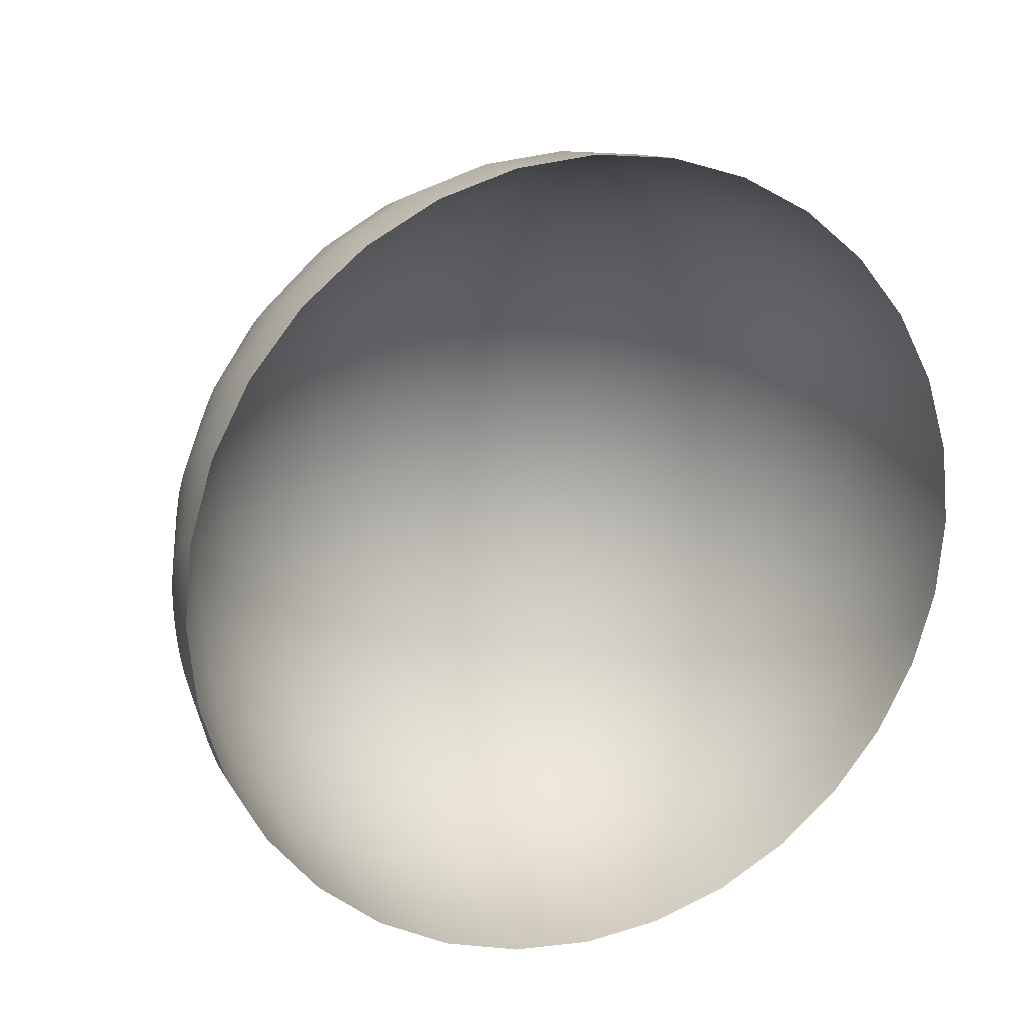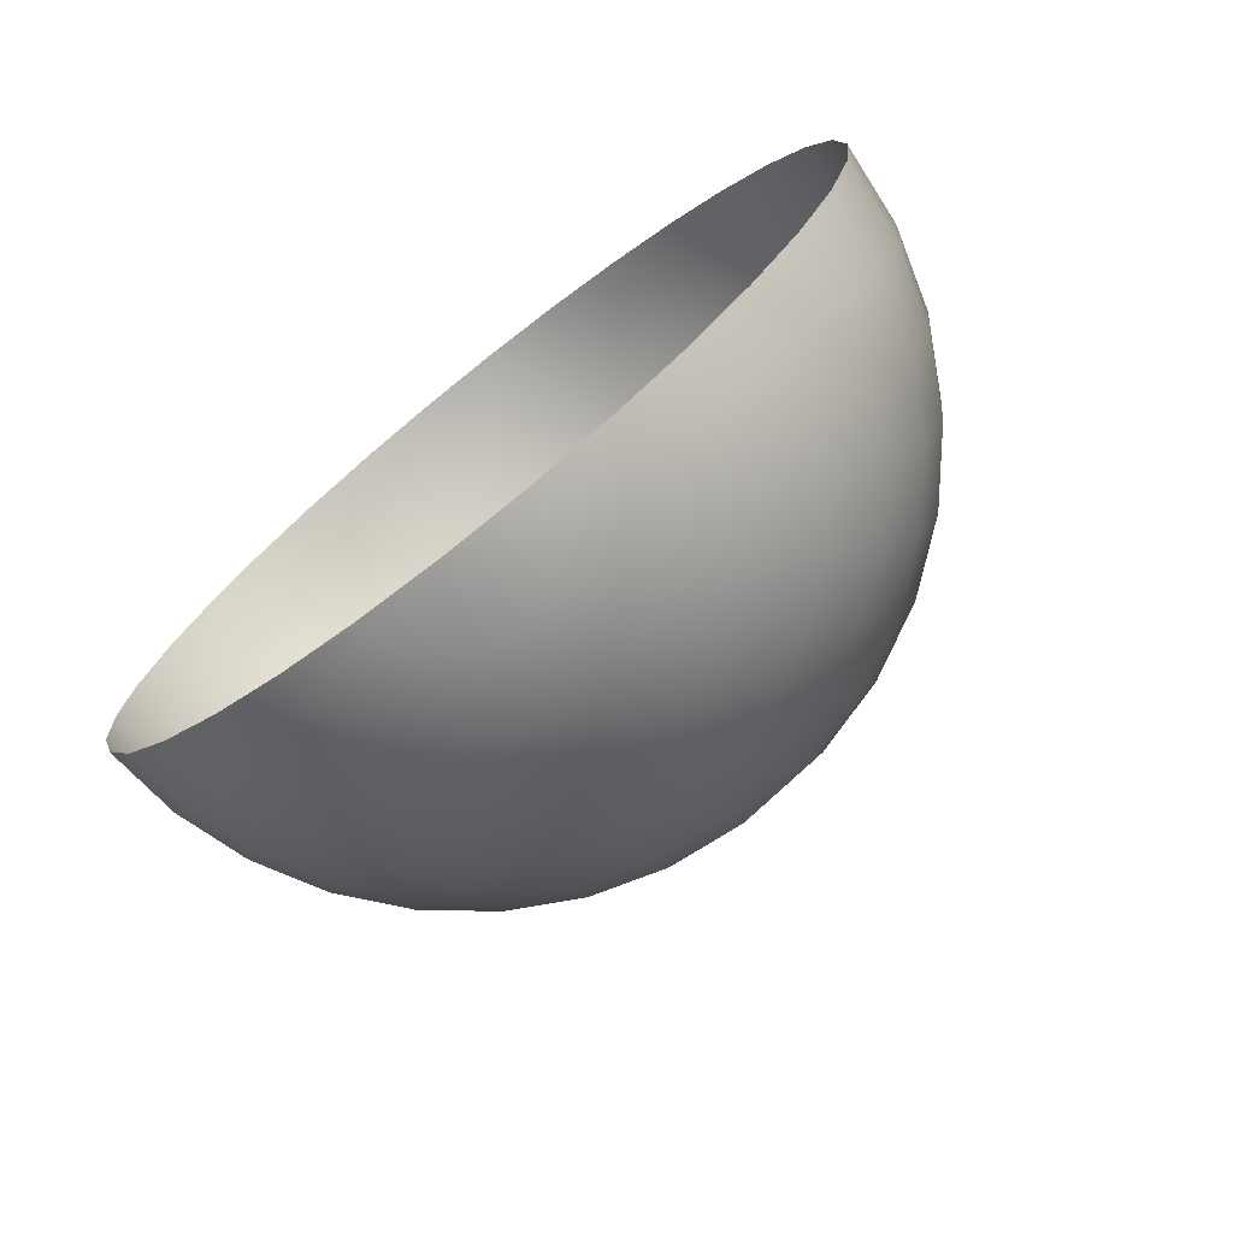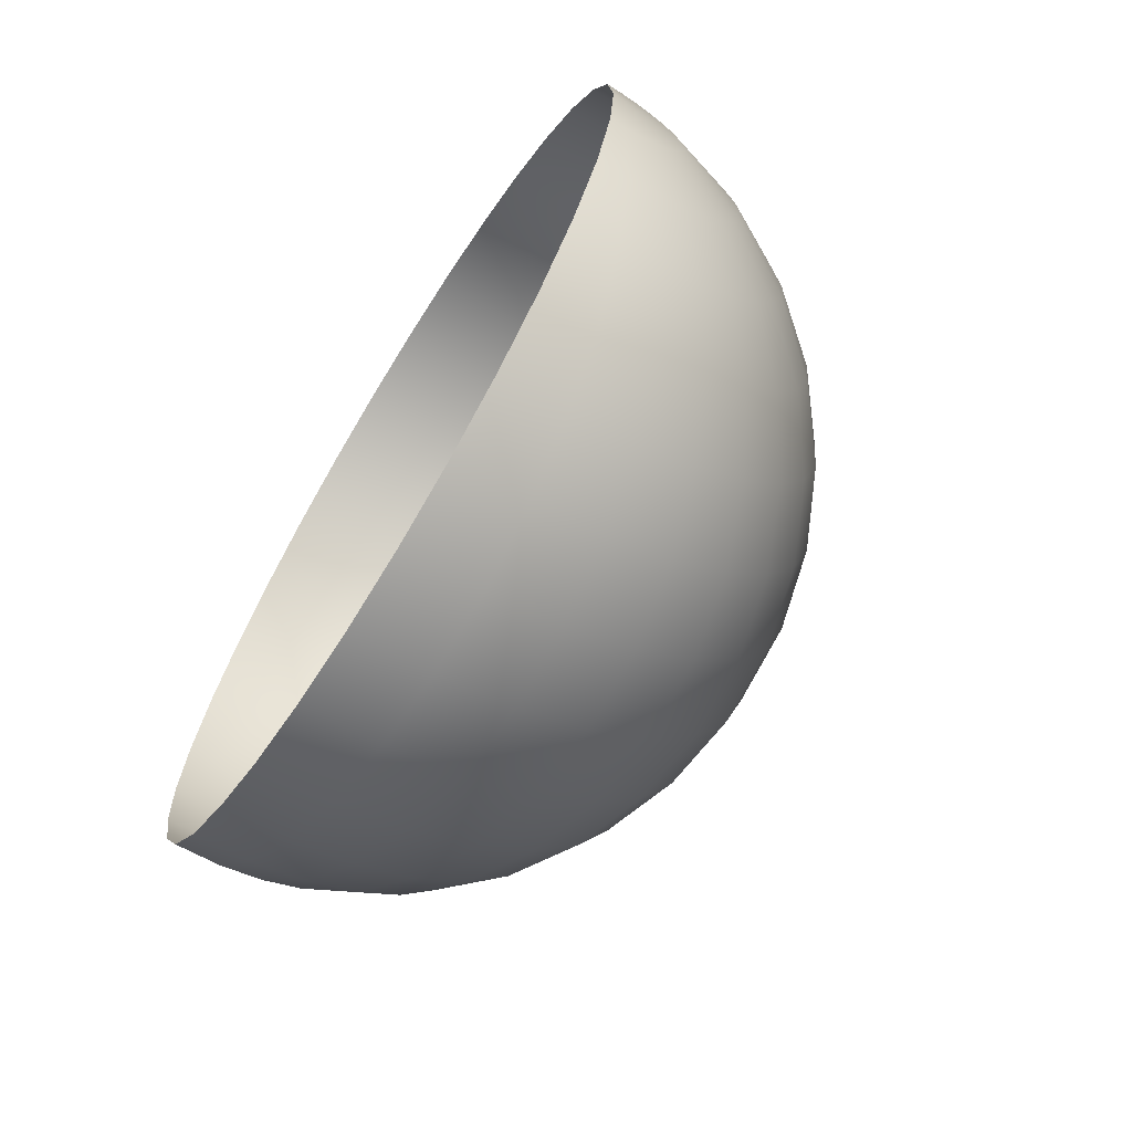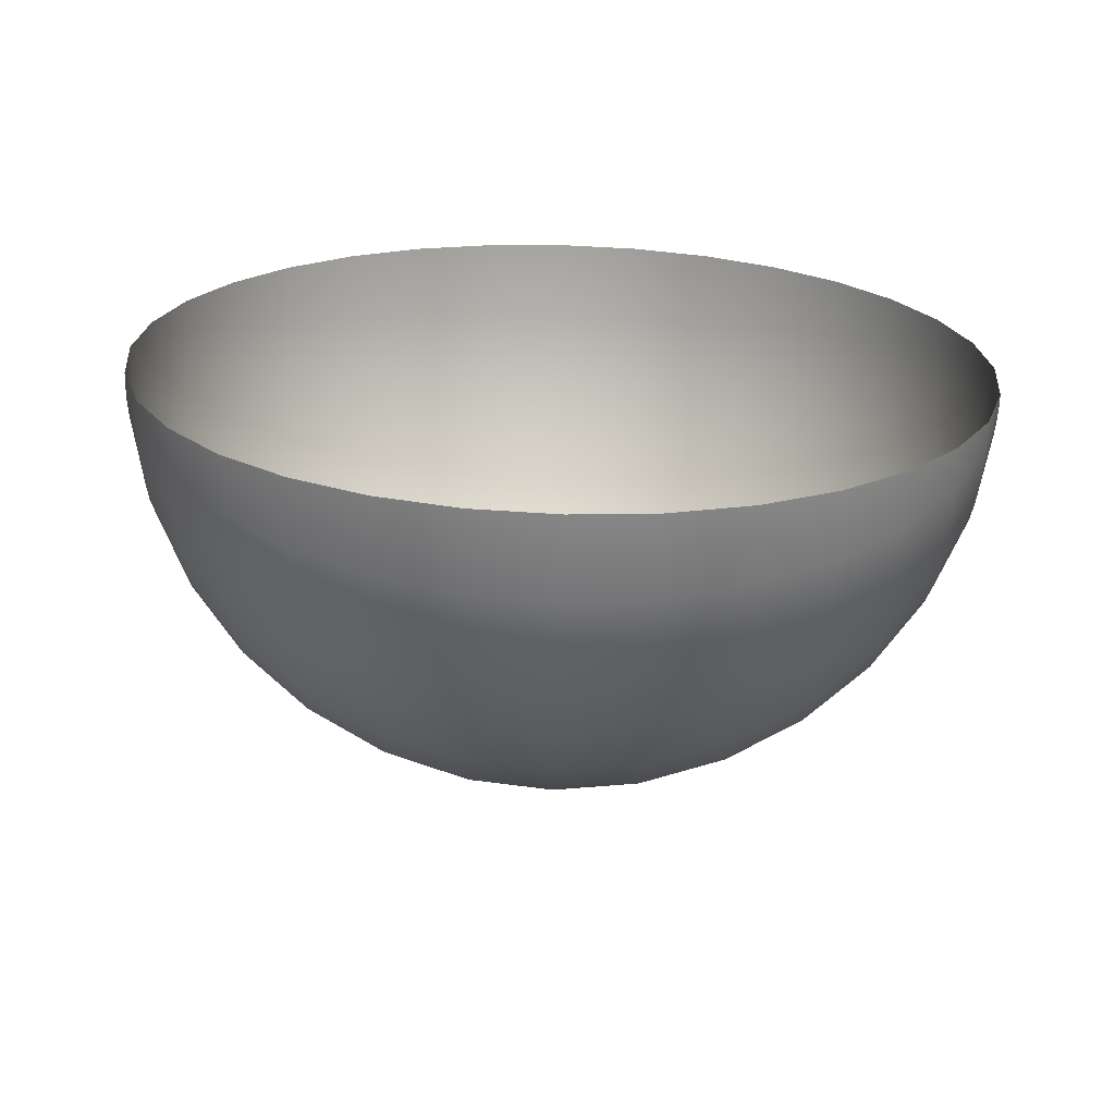
<metadata>
{"format":"obj","ext":"obj","renderer":"f3d","projection":"perspective","resolution":1024,"background":"white","views":[{"elev":17.8,"azim":-112.6,"up":"+Z"},{"elev":-74.1,"azim":-51.7,"up":"+Y"},{"elev":-68.3,"azim":-31.9,"up":"+Z"},{"elev":-67.7,"azim":-91.5,"up":"+Z"}]}
</metadata>
<code>
o Sphere
v 0 0.9808 -0.1951
v 0 0.9239 -0.3827
v 0 0.8315 -0.5556
v 0 0.7071 -0.7071
v 0 0.5556 -0.8315
v 0 0.3827 -0.9239
v 0 0.1951 -0.9808
v 0 -0.5556 -0.8315
v 0 -0.7071 -0.7071
v 0 -0.8315 -0.5556
v 0.03806 0.9808 -0.1913
v 0.07466 0.9239 -0.3753
v 0.1084 0.8315 -0.5449
v 0.1379 0.7071 -0.6935
v 0.1622 0.5556 -0.8155
v 0.1802 0.3827 -0.9061
v 0.1913 0.1951 -0.9619
v 0.1951 -0 -0.9808
v 0.1913 -0.1951 -0.9619
v 0.1802 -0.3827 -0.9061
v 0.1622 -0.5556 -0.8155
v 0.1379 -0.7071 -0.6935
v 0.1084 -0.8315 -0.5449
v 0.07466 -0.9239 -0.3753
v 0.03806 -0.9808 -0.1913
v 0.07466 0.9808 -0.1802
v 0.1464 0.9239 -0.3536
v 0.2126 0.8315 -0.5133
v 0.2706 0.7071 -0.6533
v 0.3182 0.5556 -0.7682
v 0.3536 0.3827 -0.8536
v 0.3753 0.1951 -0.9061
v 0.3827 -0 -0.9239
v 0.3753 -0.1951 -0.9061
v 0.3536 -0.3827 -0.8536
v 0.3182 -0.5556 -0.7682
v 0.2706 -0.7071 -0.6533
v 0.2126 -0.8315 -0.5133
v 0.1464 -0.9239 -0.3536
v 0.07466 -0.9808 -0.1802
v 0.1084 0.9808 -0.1622
v 0.2126 0.9239 -0.3182
v 0.3087 0.8315 -0.4619
v 0.3928 0.7071 -0.5879
v 0.4619 0.5556 -0.6913
v 0.5133 0.3827 -0.7682
v 0.5449 0.1951 -0.8155
v 0.5556 -0 -0.8315
v 0.5449 -0.1951 -0.8155
v 0.5133 -0.3827 -0.7682
v 0.4619 -0.5556 -0.6913
v 0.3928 -0.7071 -0.5879
v 0.3087 -0.8315 -0.4619
v 0.2126 -0.9239 -0.3182
v 0.1084 -0.9808 -0.1622
v 0.1379 0.9808 -0.1379
v 0.2706 0.9239 -0.2706
v 0.3928 0.8315 -0.3928
v 0.5 0.7071 -0.5
v 0.5879 0.5556 -0.5879
v 0.6533 0.3827 -0.6533
v 0.6935 0.1951 -0.6935
v 0.7071 -0 -0.7071
v 0.6935 -0.1951 -0.6935
v 0.6533 -0.3827 -0.6533
v 0.5879 -0.5556 -0.5879
v 0.5 -0.7071 -0.5
v 0.3928 -0.8315 -0.3928
v 0.2706 -0.9239 -0.2706
v 0.1379 -0.9808 -0.1379
v 0.1622 0.9808 -0.1084
v 0.3182 0.9239 -0.2126
v 0.4619 0.8315 -0.3087
v 0.5879 0.7071 -0.3928
v 0.6913 0.5556 -0.4619
v 0.7682 0.3827 -0.5133
v 0.8155 0.1951 -0.5449
v 0.8315 -0 -0.5556
v 0.8155 -0.1951 -0.5449
v 0.7682 -0.3827 -0.5133
v 0.6913 -0.5556 -0.4619
v 0.5879 -0.7071 -0.3928
v 0.4619 -0.8315 -0.3087
v 0.3182 -0.9239 -0.2126
v 0.1622 -0.9808 -0.1084
v 0.1802 0.9808 -0.07466
v 0.3536 0.9239 -0.1464
v 0.5133 0.8315 -0.2126
v 0.6533 0.7071 -0.2706
v 0.7682 0.5556 -0.3182
v 0.8536 0.3827 -0.3536
v 0.9061 0.1951 -0.3753
v 0.9239 -0 -0.3827
v 0.9061 -0.1951 -0.3753
v 0.8536 -0.3827 -0.3536
v 0.7682 -0.5556 -0.3182
v 0.6533 -0.7071 -0.2706
v 0.5133 -0.8315 -0.2126
v 0.3536 -0.9239 -0.1464
v 0.1802 -0.9808 -0.07466
v 0.1913 0.9808 -0.03806
v 0.3753 0.9239 -0.07466
v 0.5449 0.8315 -0.1084
v 0.6935 0.7071 -0.1379
v 0.8155 0.5556 -0.1622
v 0.9061 0.3827 -0.1802
v 0.9619 0.1951 -0.1913
v 0.9808 -0 -0.1951
v 0.9619 -0.1951 -0.1913
v 0.9061 -0.3827 -0.1802
v 0.8155 -0.5556 -0.1622
v 0.6935 -0.7071 -0.1379
v 0.5449 -0.8315 -0.1084
v 0.3753 -0.9239 -0.07466
v 0.1913 -0.9808 -0.03806
v 0.1951 0.9808 0
v 0.3827 0.9239 0
v 0.5556 0.8315 0
v 0.7071 0.7071 0
v 0.8315 0.5556 0
v 0.9239 0.3827 0
v 0.9808 0.1951 0
v 1 -0 0
v 0.9808 -0.1951 0
v 0.9239 -0.3827 0
v 0.8315 -0.5556 0
v 0.7071 -0.7071 0
v 0.5556 -0.8315 0
v 0.3827 -0.9239 0
v 0.1951 -0.9808 0
v 0.1913 0.9808 0.03806
v 0.3753 0.9239 0.07466
v 0.5449 0.8315 0.1084
v 0.6935 0.7071 0.1379
v 0.8155 0.5556 0.1622
v 0.9061 0.3827 0.1802
v 0.9619 0.1951 0.1913
v 0.9808 -0 0.1951
v 0.9619 -0.1951 0.1913
v 0.9061 -0.3827 0.1802
v 0.8155 -0.5556 0.1622
v 0.6935 -0.7071 0.1379
v 0.5449 -0.8315 0.1084
v 0.3753 -0.9239 0.07466
v 0.1913 -0.9808 0.03806
v 0.1802 0.9808 0.07466
v 0.3536 0.9239 0.1464
v 0.5133 0.8315 0.2126
v 0.6533 0.7071 0.2706
v 0.7682 0.5556 0.3182
v 0.8536 0.3827 0.3536
v 0.9061 0.1951 0.3753
v 0.9239 -0 0.3827
v 0.9061 -0.1951 0.3753
v 0.8536 -0.3827 0.3536
v 0.7682 -0.5556 0.3182
v 0.6533 -0.7071 0.2706
v 0.5133 -0.8315 0.2126
v 0.3536 -0.9239 0.1464
v 0.1802 -0.9808 0.07466
v 0.1622 0.9808 0.1084
v 0.3182 0.9239 0.2126
v 0.4619 0.8315 0.3087
v 0.5879 0.7071 0.3928
v 0.6913 0.5556 0.4619
v 0.7682 0.3827 0.5133
v 0.8155 0.1951 0.5449
v 0.8315 -0 0.5556
v 0.8155 -0.1951 0.5449
v 0.7682 -0.3827 0.5133
v 0.6913 -0.5556 0.4619
v 0.5879 -0.7071 0.3928
v 0.4619 -0.8315 0.3087
v 0.3182 -0.9239 0.2126
v 0.1622 -0.9808 0.1084
v 0.1379 0.9808 0.1379
v 0.2706 0.9239 0.2706
v 0.3928 0.8315 0.3928
v 0.5 0.7071 0.5
v 0.5879 0.5556 0.5879
v 0.6533 0.3827 0.6533
v 0.6935 0.1951 0.6935
v 0.7071 -0 0.7071
v 0.6935 -0.1951 0.6935
v 0.6533 -0.3827 0.6533
v 0.5879 -0.5556 0.5879
v 0.5 -0.7071 0.5
v 0.3928 -0.8315 0.3928
v 0.2706 -0.9239 0.2706
v 0.1379 -0.9808 0.1379
v 0.1084 0.9808 0.1622
v 0.2126 0.9239 0.3182
v 0.3087 0.8315 0.4619
v 0.3928 0.7071 0.5879
v 0.4619 0.5556 0.6913
v 0.5133 0.3827 0.7682
v 0.5449 0.1951 0.8155
v 0.5556 -0 0.8315
v 0.5449 -0.1951 0.8155
v 0.5133 -0.3827 0.7682
v 0.4619 -0.5556 0.6913
v 0.3928 -0.7071 0.5879
v 0.3087 -0.8315 0.4619
v 0.2126 -0.9239 0.3182
v 0.1084 -0.9808 0.1622
v 0.07466 0.9808 0.1802
v 0.1464 0.9239 0.3536
v 0.2126 0.8315 0.5133
v 0.2706 0.7071 0.6533
v 0.3182 0.5556 0.7682
v 0.3536 0.3827 0.8536
v 0.3753 0.1951 0.9061
v 0.3827 -0 0.9239
v 0.3753 -0.1951 0.9061
v 0.3536 -0.3827 0.8536
v 0.3182 -0.5556 0.7682
v 0.2706 -0.7071 0.6533
v 0.2126 -0.8315 0.5133
v 0.1464 -0.9239 0.3536
v 0.07466 -0.9808 0.1802
v 0.03806 0.9808 0.1913
v 0.07466 0.9239 0.3753
v 0.1084 0.8315 0.5449
v 0.1379 0.7071 0.6935
v 0.1622 0.5556 0.8155
v 0.1802 0.3827 0.9061
v 0.1913 0.1951 0.9619
v 0.1951 -0 0.9808
v 0.1913 -0.1951 0.9619
v 0.1802 -0.3827 0.9061
v 0.1622 -0.5556 0.8155
v 0.1379 -0.7071 0.6935
v 0.1084 -0.8315 0.5449
v 0.07466 -0.9239 0.3753
v 0.03806 -0.9808 0.1913
v 0 0.9808 0.1951
v -0 0.9239 0.3827
v -0 0.8315 0.5556
v 0 0.7071 0.7071
v -0 0.5556 0.8315
v 0 0.3827 0.9239
v -0 0.1951 0.9808
v -0 -0 1
v -0 -0.1951 0.9808
v -0 -0.3827 0.9239
v -0 -0.5556 0.8315
v 0 -0.7071 0.7071
v -0 -0.8315 0.5556
v 0 -0.9239 0.3827
v -0 -0.9808 0.1951
v -0 1 0
v 1e-06 -0 -1
v 0 -0.1951 -0.9808
v 0 -0.3827 -0.9239
v 0 -0.9239 -0.3827
v 0 -0.9808 -0.1951
v 0 -1 0
f 5 16 6
f 10 24 255
f 6 17 7
f 255 25 256
f 252 17 18
f 1 251 11
f 257 256 25
f 252 19 253
f 1 12 2
f 253 20 254
f 2 13 3
f 254 21 8
f 3 14 4
f 9 21 22
f 4 15 5
f 10 22 23
f 21 37 22
f 14 30 15
f 22 38 23
f 15 31 16
f 23 39 24
f 17 31 32
f 24 40 25
f 18 32 33
f 11 251 26
f 257 25 40
f 18 34 19
f 12 26 27
f 19 35 20
f 12 28 13
f 21 35 36
f 13 29 14
f 257 40 55
f 33 49 34
f 26 42 27
f 35 49 50
f 28 42 43
f 36 50 51
f 28 44 29
f 36 52 37
f 29 45 30
f 37 53 38
f 30 46 31
f 39 53 54
f 31 47 32
f 40 54 55
f 33 47 48
f 26 251 41
f 53 67 68
f 45 61 46
f 53 69 54
f 46 62 47
f 54 70 55
f 48 62 63
f 41 251 56
f 257 55 70
f 48 64 49
f 41 57 42
f 50 64 65
f 43 57 58
f 51 65 66
f 43 59 44
f 51 67 52
f 44 60 45
f 57 71 72
f 65 79 80
f 58 72 73
f 66 80 81
f 58 74 59
f 66 82 67
f 60 74 75
f 68 82 83
f 60 76 61
f 68 84 69
f 62 76 77
f 69 85 70
f 63 77 78
f 56 251 71
f 257 70 85
f 63 79 64
f 75 91 76
f 83 99 84
f 77 91 92
f 85 99 100
f 78 92 93
f 71 251 86
f 257 85 100
f 78 94 79
f 71 87 72
f 80 94 95
f 72 88 73
f 81 95 96
f 73 89 74
f 81 97 82
f 75 89 90
f 83 97 98
f 95 109 110
f 87 103 88
f 95 111 96
f 88 104 89
f 96 112 97
f 90 104 105
f 98 112 113
f 90 106 91
f 99 113 114
f 92 106 107
f 100 114 115
f 93 107 108
f 86 251 101
f 257 100 115
f 93 109 94
f 87 101 102
f 114 128 129
f 107 121 122
f 114 130 115
f 108 122 123
f 101 251 116
f 257 115 130
f 108 124 109
f 102 116 117
f 110 124 125
f 102 118 103
f 110 126 111
f 103 119 104
f 111 127 112
f 105 119 120
f 113 127 128
f 105 121 106
f 117 133 118
f 125 141 126
f 118 134 119
f 126 142 127
f 120 134 135
f 128 142 143
f 120 136 121
f 128 144 129
f 122 136 137
f 129 145 130
f 123 137 138
f 116 251 131
f 257 130 145
f 123 139 124
f 117 131 132
f 125 139 140
f 137 151 152
f 145 159 160
f 138 152 153
f 131 251 146
f 257 145 160
f 138 154 139
f 132 146 147
f 140 154 155
f 132 148 133
f 140 156 141
f 133 149 134
f 141 157 142
f 135 149 150
f 143 157 158
f 135 151 136
f 144 158 159
f 155 171 156
f 148 164 149
f 156 172 157
f 150 164 165
f 158 172 173
f 150 166 151
f 158 174 159
f 152 166 167
f 159 175 160
f 153 167 168
f 146 251 161
f 257 160 175
f 153 169 154
f 147 161 162
f 155 169 170
f 147 163 148
f 175 189 190
f 168 182 183
f 161 251 176
f 257 175 190
f 168 184 169
f 162 176 177
f 170 184 185
f 162 178 163
f 170 186 171
f 163 179 164
f 171 187 172
f 165 179 180
f 173 187 188
f 165 181 166
f 173 189 174
f 167 181 182
f 186 202 187
f 180 194 195
f 188 202 203
f 180 196 181
f 188 204 189
f 182 196 197
f 190 204 205
f 183 197 198
f 176 251 191
f 257 190 205
f 183 199 184
f 177 191 192
f 185 199 200
f 177 193 178
f 185 201 186
f 178 194 179
f 191 251 206
f 257 205 220
f 198 214 199
f 191 207 192
f 200 214 215
f 192 208 193
f 200 216 201
f 193 209 194
f 201 217 202
f 195 209 210
f 203 217 218
f 195 211 196
f 203 219 204
f 197 211 212
f 205 219 220
f 198 212 213
f 210 224 225
f 218 232 233
f 210 226 211
f 218 234 219
f 212 226 227
f 220 234 235
f 213 227 228
f 206 251 221
f 257 220 235
f 213 229 214
f 206 222 207
f 215 229 230
f 208 222 223
f 215 231 216
f 208 224 209
f 216 232 217
f 228 244 229
f 221 237 222
f 230 244 245
f 222 238 223
f 230 246 231
f 223 239 224
f 231 247 232
f 225 239 240
f 233 247 248
f 225 241 226
f 233 249 234
f 227 241 242
f 235 249 250
f 228 242 243
f 221 251 236
f 257 235 250
f 5 15 16
f 10 23 24
f 6 16 17
f 255 24 25
f 252 7 17
f 252 18 19
f 1 11 12
f 253 19 20
f 2 12 13
f 254 20 21
f 3 13 14
f 9 8 21
f 4 14 15
f 10 9 22
f 21 36 37
f 14 29 30
f 22 37 38
f 15 30 31
f 23 38 39
f 17 16 31
f 24 39 40
f 18 17 32
f 18 33 34
f 12 11 26
f 19 34 35
f 12 27 28
f 21 20 35
f 13 28 29
f 33 48 49
f 26 41 42
f 35 34 49
f 28 27 42
f 36 35 50
f 28 43 44
f 36 51 52
f 29 44 45
f 37 52 53
f 30 45 46
f 39 38 53
f 31 46 47
f 40 39 54
f 33 32 47
f 53 52 67
f 45 60 61
f 53 68 69
f 46 61 62
f 54 69 70
f 48 47 62
f 48 63 64
f 41 56 57
f 50 49 64
f 43 42 57
f 51 50 65
f 43 58 59
f 51 66 67
f 44 59 60
f 57 56 71
f 65 64 79
f 58 57 72
f 66 65 80
f 58 73 74
f 66 81 82
f 60 59 74
f 68 67 82
f 60 75 76
f 68 83 84
f 62 61 76
f 69 84 85
f 63 62 77
f 63 78 79
f 75 90 91
f 83 98 99
f 77 76 91
f 85 84 99
f 78 77 92
f 78 93 94
f 71 86 87
f 80 79 94
f 72 87 88
f 81 80 95
f 73 88 89
f 81 96 97
f 75 74 89
f 83 82 97
f 95 94 109
f 87 102 103
f 95 110 111
f 88 103 104
f 96 111 112
f 90 89 104
f 98 97 112
f 90 105 106
f 99 98 113
f 92 91 106
f 100 99 114
f 93 92 107
f 93 108 109
f 87 86 101
f 114 113 128
f 107 106 121
f 114 129 130
f 108 107 122
f 108 123 124
f 102 101 116
f 110 109 124
f 102 117 118
f 110 125 126
f 103 118 119
f 111 126 127
f 105 104 119
f 113 112 127
f 105 120 121
f 117 132 133
f 125 140 141
f 118 133 134
f 126 141 142
f 120 119 134
f 128 127 142
f 120 135 136
f 128 143 144
f 122 121 136
f 129 144 145
f 123 122 137
f 123 138 139
f 117 116 131
f 125 124 139
f 137 136 151
f 145 144 159
f 138 137 152
f 138 153 154
f 132 131 146
f 140 139 154
f 132 147 148
f 140 155 156
f 133 148 149
f 141 156 157
f 135 134 149
f 143 142 157
f 135 150 151
f 144 143 158
f 155 170 171
f 148 163 164
f 156 171 172
f 150 149 164
f 158 157 172
f 150 165 166
f 158 173 174
f 152 151 166
f 159 174 175
f 153 152 167
f 153 168 169
f 147 146 161
f 155 154 169
f 147 162 163
f 175 174 189
f 168 167 182
f 168 183 184
f 162 161 176
f 170 169 184
f 162 177 178
f 170 185 186
f 163 178 179
f 171 186 187
f 165 164 179
f 173 172 187
f 165 180 181
f 173 188 189
f 167 166 181
f 186 201 202
f 180 179 194
f 188 187 202
f 180 195 196
f 188 203 204
f 182 181 196
f 190 189 204
f 183 182 197
f 183 198 199
f 177 176 191
f 185 184 199
f 177 192 193
f 185 200 201
f 178 193 194
f 198 213 214
f 191 206 207
f 200 199 214
f 192 207 208
f 200 215 216
f 193 208 209
f 201 216 217
f 195 194 209
f 203 202 217
f 195 210 211
f 203 218 219
f 197 196 211
f 205 204 219
f 198 197 212
f 210 209 224
f 218 217 232
f 210 225 226
f 218 233 234
f 212 211 226
f 220 219 234
f 213 212 227
f 213 228 229
f 206 221 222
f 215 214 229
f 208 207 222
f 215 230 231
f 208 223 224
f 216 231 232
f 228 243 244
f 221 236 237
f 230 229 244
f 222 237 238
f 230 245 246
f 223 238 239
f 231 246 247
f 225 224 239
f 233 232 247
f 225 240 241
f 233 248 249
f 227 226 241
f 235 234 249
f 228 227 242

</code>
